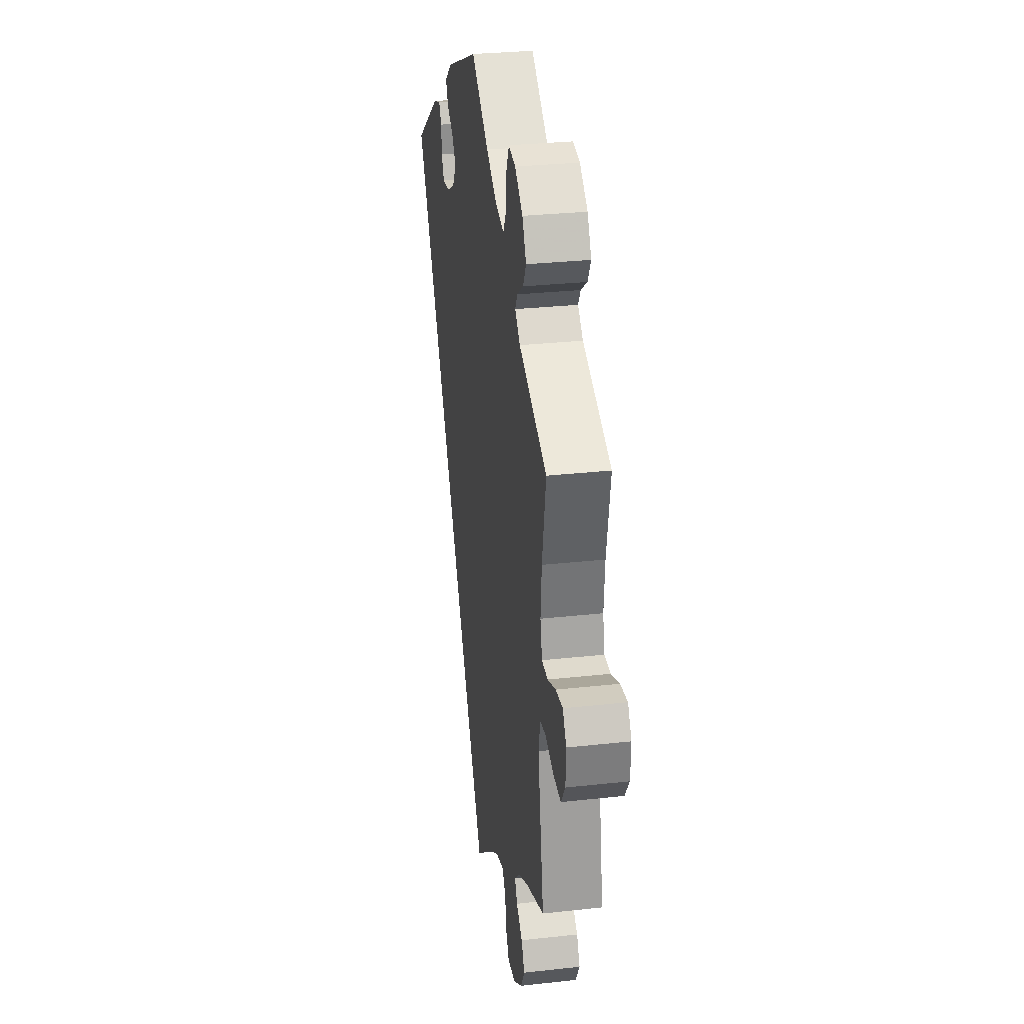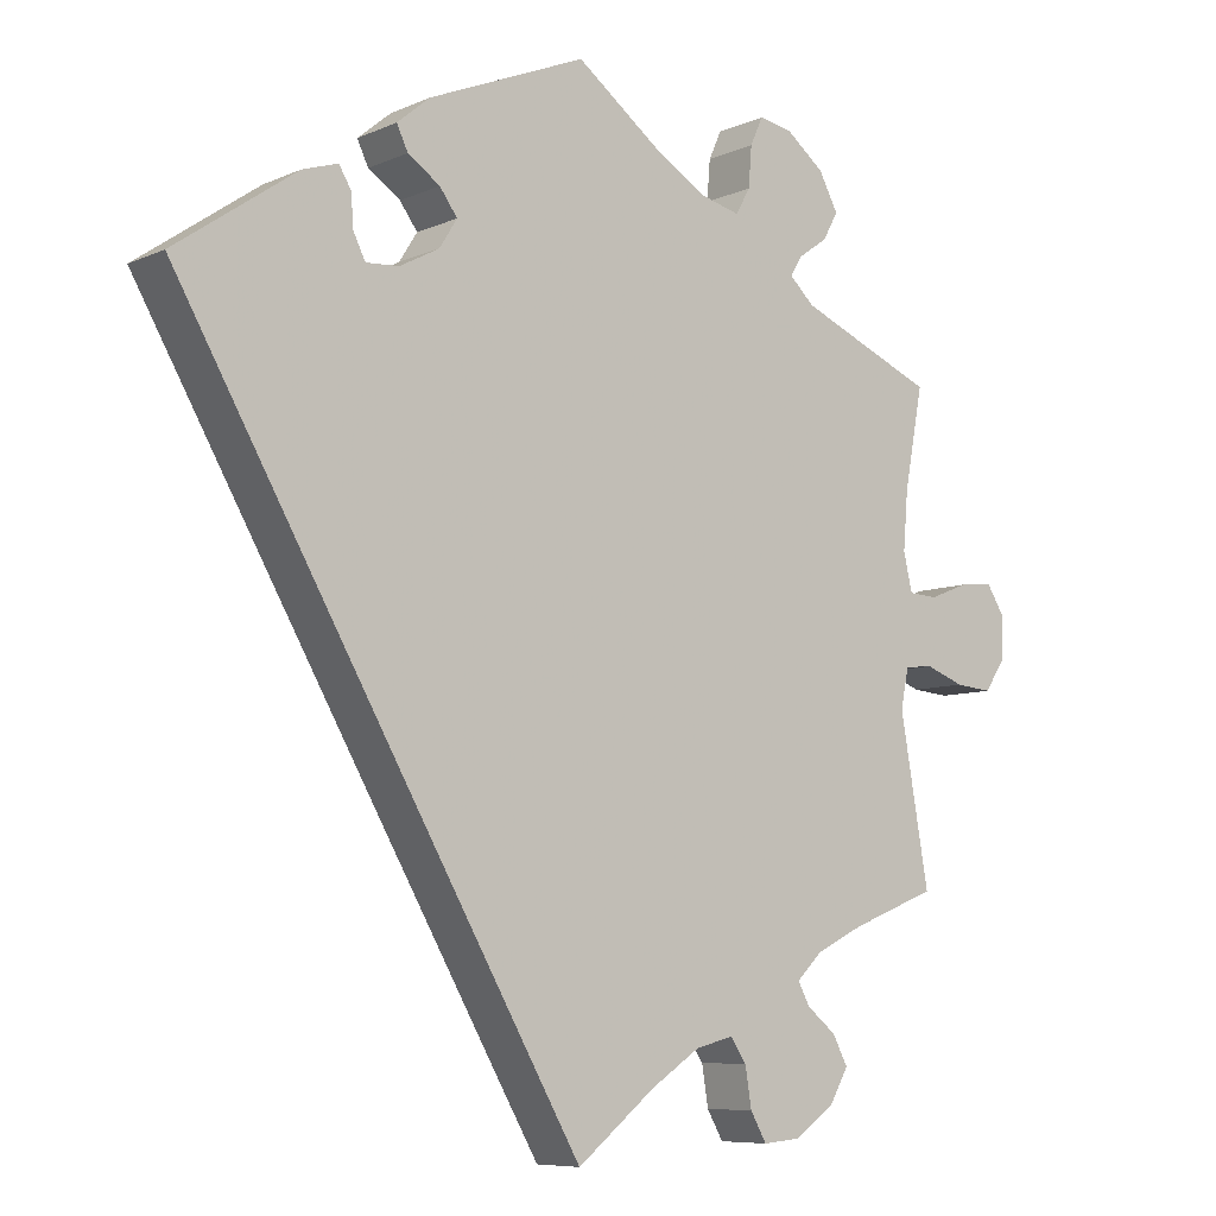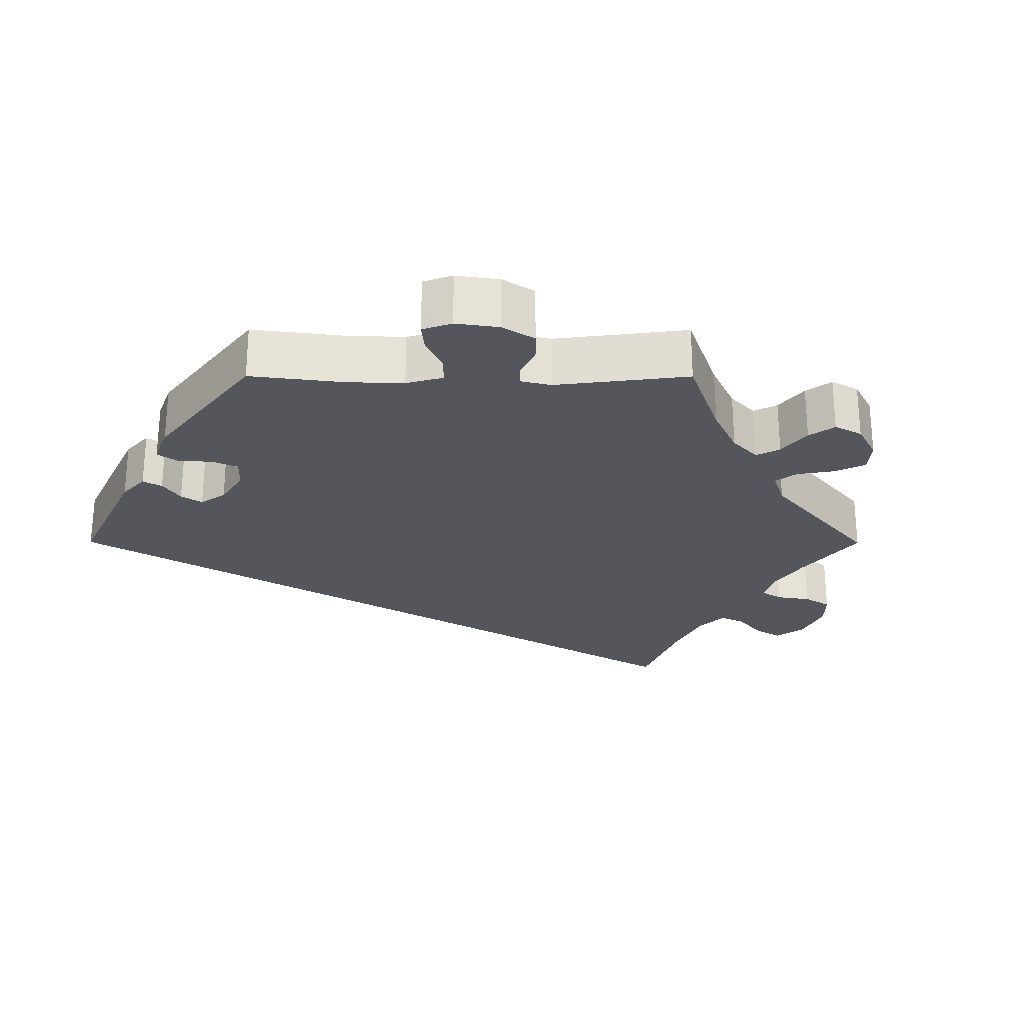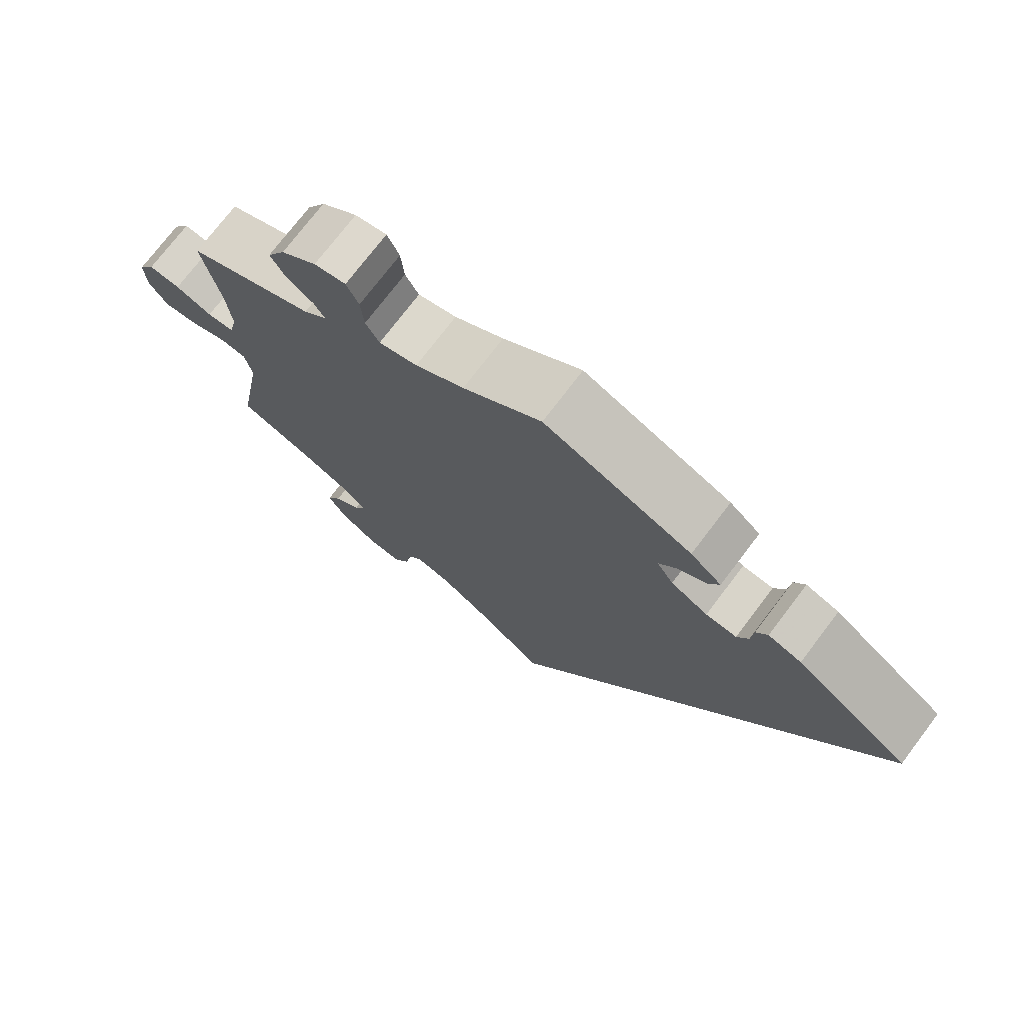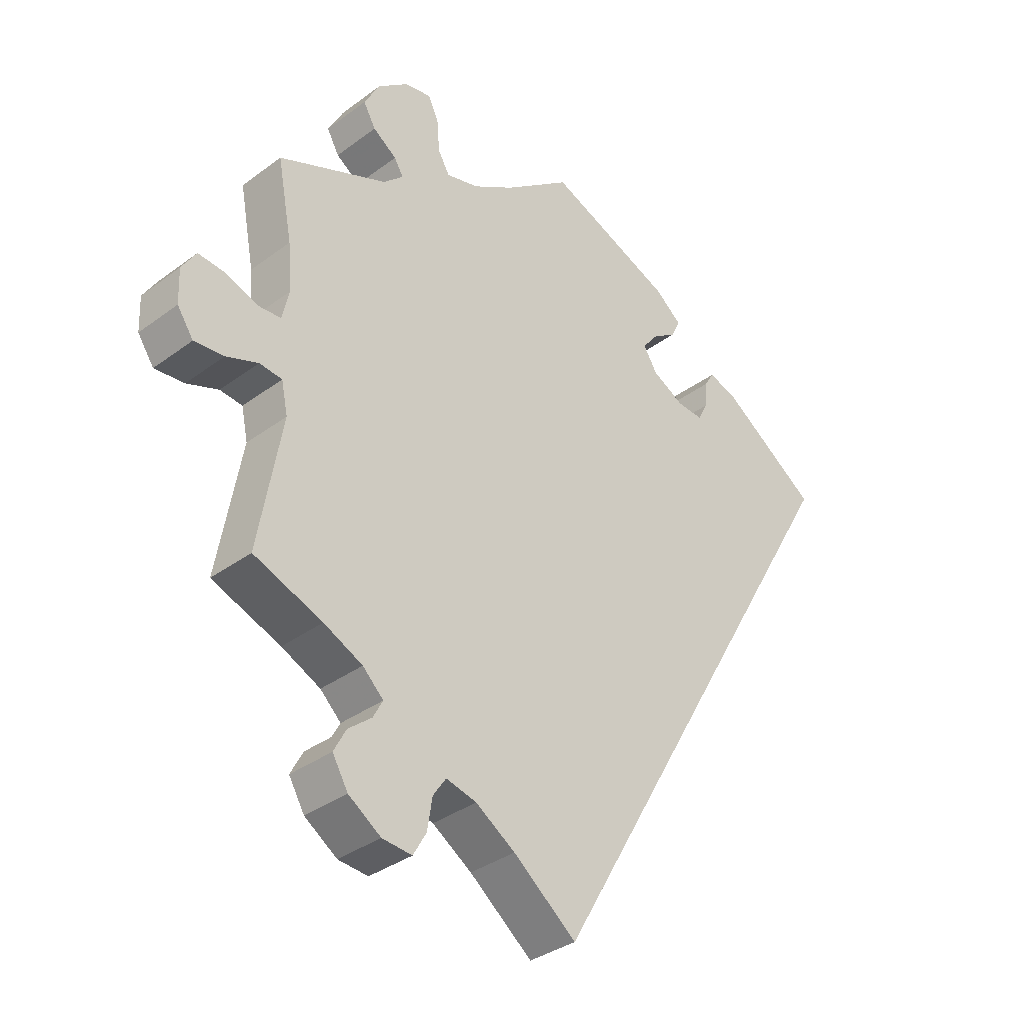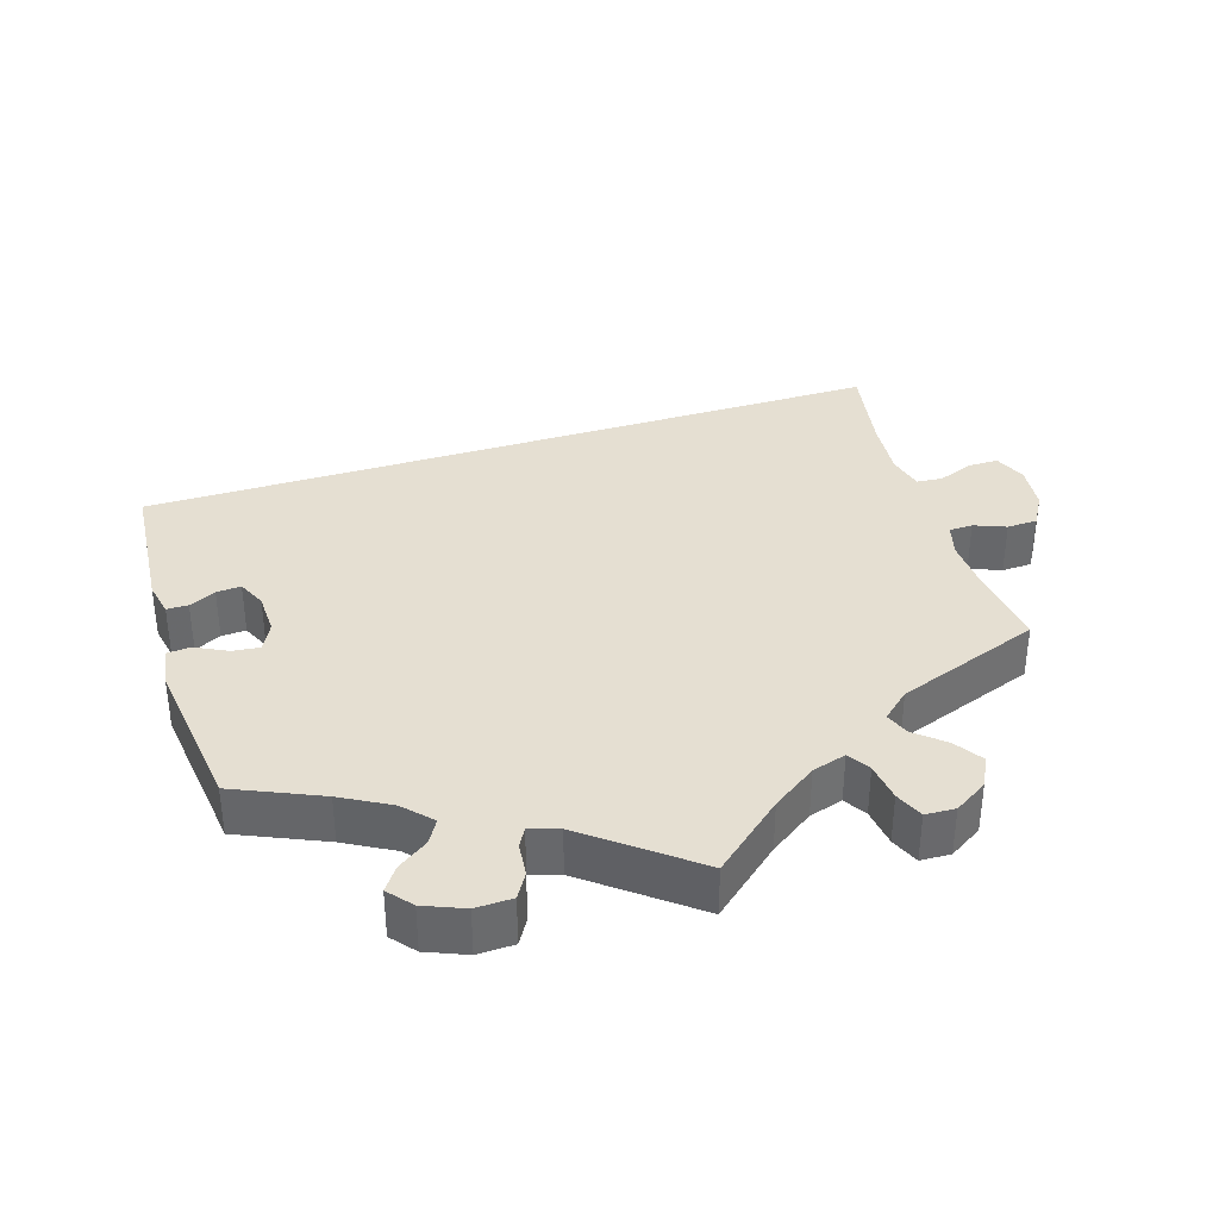
<metadata>
{"format":"obj","ext":"obj","renderer":"f3d","projection":"perspective","resolution":1024,"background":"white","views":[{"elev":29.5,"azim":80.7,"up":"+Z"},{"elev":-7.6,"azim":-39.2,"up":"+Z"},{"elev":-26.2,"azim":29.8,"up":"+Y"},{"elev":74.2,"azim":-142.8,"up":"+Z"},{"elev":-35.1,"azim":134.6,"up":"+Z"},{"elev":37.5,"azim":43.0,"up":"+Y"}]}
</metadata>
<code>
v 0.478 0.07 0.168
v 0.472 0.07 0.096
v 0.483 0.07 0.049
v 0.519 0.07 0.047
v 0.568 0.07 0.066
v 0.61 0.07 0.07
v 0.632 0.07 0.035
v 0.63 0.07 -0.018
v 0.605 0.07 -0.055
v 0.559 0.07 -0.051
v 0.51 0.07 -0.033
v 0.475 0.07 -0.037
v 0.465 0.07 -0.085
v 0.501 0.07 -0.289
v 0.395 0.07 -0.33
v 0.335 0.07 -0.359
v 0.303 0.07 -0.39
v 0.318 0.07 -0.418
v 0.354 0.07 -0.447
v 0.373 0.07 -0.483
v 0.349 0.07 -0.524
v 0.299 0.07 -0.558
v 0.253 0.07 -0.562
v 0.233 0.07 -0.527
v 0.225 0.07 -0.478
v 0.205 0.07 -0.449
v 0.158 0.07 -0.461
v 0.097 0.07 -0.501
v 0 0.07 -0.578
v -0.501 0.07 0.289
v -0.35 0.07 0.394
v -0.306 0.07 0.408
v -0.291 0.07 0.383
v -0.288 0.07 0.343
v -0.273 0.07 0.313
v -0.232 0.07 0.316
v -0.183 0.07 0.342
v -0.161 0.07 0.377
v -0.183 0.07 0.407
v -0.223 0.07 0.434
v -0.237 0.07 0.463
v -0.196 0.07 0.497
v 0 0.07 0.578
v 0.104 0.07 0.5
v 0.169 0.07 0.46
v 0.22 0.07 0.447
v 0.238 0.07 0.479
v 0.242 0.07 0.529
v 0.258 0.07 0.564
v 0.3 0.07 0.556
v 0.347 0.07 0.519
v 0.371 0.07 0.474
v 0.352 0.07 0.44
v 0.315 0.07 0.414
v 0.301 0.07 0.39
v 0.332 0.07 0.361
v 0.501 0.07 0.29
v 0.478 0 0.168
v 0.472 0 0.096
v 0.483 0 0.049
v 0.519 0 0.047
v 0.568 0 0.066
v 0.61 0 0.07
v 0.632 0 0.035
v 0.63 0 -0.018
v 0.605 0 -0.055
v 0.559 0 -0.051
v 0.51 0 -0.033
v 0.475 0 -0.037
v 0.465 0 -0.085
v 0.501 0 -0.289
v 0.395 0 -0.33
v 0.335 0 -0.359
v 0.303 0 -0.39
v 0.318 0 -0.418
v 0.354 0 -0.447
v 0.373 0 -0.483
v 0.349 0 -0.524
v 0.299 0 -0.558
v 0.253 0 -0.562
v 0.233 0 -0.527
v 0.225 0 -0.478
v 0.205 0 -0.449
v 0.158 0 -0.461
v 0.097 0 -0.501
v 0 0 -0.578
v -0.501 0 0.289
v -0.35 0 0.394
v -0.306 0 0.408
v -0.291 0 0.383
v -0.288 0 0.343
v -0.273 0 0.313
v -0.232 0 0.316
v -0.183 0 0.342
v -0.161 0 0.377
v -0.183 0 0.407
v -0.223 0 0.434
v -0.237 0 0.463
v -0.196 0 0.497
v 0 0 0.578
v 0.104 0 0.5
v 0.169 0 0.46
v 0.22 0 0.447
v 0.238 0 0.479
v 0.242 0 0.529
v 0.258 0 0.564
v 0.3 0 0.556
v 0.347 0 0.519
v 0.371 0 0.474
v 0.352 0 0.44
v 0.315 0 0.414
v 0.301 0 0.39
v 0.332 0 0.361
v 0.501 0 0.29
f 56 57 1
f 55 56 1 2
f 51 52 53 54
f 51 54 55
f 50 51 55
f 47 48 49 50
f 46 47 50 55
f 45 46 55 2
f 41 42 43 44
f 39 40 41 44
f 38 39 44 45
f 37 38 45 2
f 31 32 33 34
f 31 34 35
f 28 29 30 31
f 27 28 31 35
f 26 27 35 36
f 22 23 24 25
f 18 19 20 21
f 17 18 21 22
f 13 14 15
f 12 13 15 16
f 8 9 10 11
f 8 11 12
f 7 8 12
f 4 5 6 7
f 3 4 7 12
f 17 22 25 26
f 17 26 36 37
f 12 16 17 37
f 2 3 12 37
f 58 114 113
f 59 58 113 112
f 111 110 109 108
f 112 111 108
f 112 108 107
f 107 106 105 104
f 112 107 104 103
f 59 112 103 102
f 101 100 99 98
f 101 98 97 96
f 102 101 96 95
f 59 102 95 94
f 91 90 89 88
f 92 91 88
f 88 87 86 85
f 92 88 85 84
f 93 92 84 83
f 82 81 80 79
f 78 77 76 75
f 79 78 75 74
f 72 71 70
f 73 72 70 69
f 68 67 66 65
f 69 68 65
f 69 65 64
f 64 63 62 61
f 69 64 61 60
f 83 82 79 74
f 94 93 83 74
f 94 74 73 69
f 94 69 60 59
f 1 58 59 2
f 2 59 60 3
f 3 60 61 4
f 4 61 62 5
f 5 62 63 6
f 6 63 64 7
f 7 64 65 8
f 8 65 66 9
f 9 66 67 10
f 10 67 68 11
f 11 68 69 12
f 12 69 70 13
f 13 70 71 14
f 14 71 72 15
f 15 72 73 16
f 16 73 74 17
f 17 74 75 18
f 18 75 76 19
f 19 76 77 20
f 20 77 78 21
f 21 78 79 22
f 22 79 80 23
f 23 80 81 24
f 24 81 82 25
f 25 82 83 26
f 26 83 84 27
f 27 84 85 28
f 28 85 86 29
f 29 86 87 30
f 30 87 88 31
f 31 88 89 32
f 32 89 90 33
f 33 90 91 34
f 34 91 92 35
f 35 92 93 36
f 36 93 94 37
f 37 94 95 38
f 38 95 96 39
f 39 96 97 40
f 40 97 98 41
f 41 98 99 42
f 42 99 100 43
f 43 100 101 44
f 44 101 102 45
f 45 102 103 46
f 46 103 104 47
f 47 104 105 48
f 48 105 106 49
f 49 106 107 50
f 50 107 108 51
f 51 108 109 52
f 52 109 110 53
f 53 110 111 54
f 54 111 112 55
f 55 112 113 56
f 56 113 114 57
f 57 114 58 1

</code>
